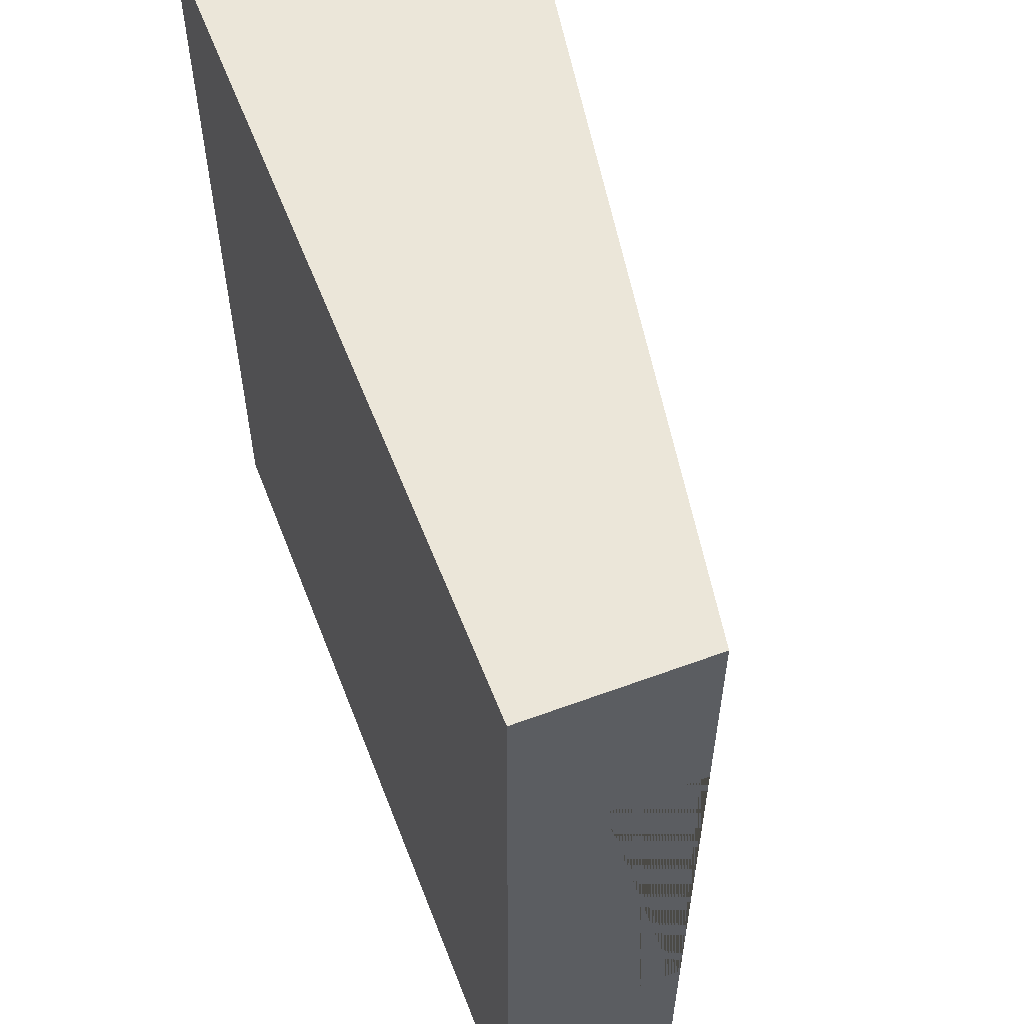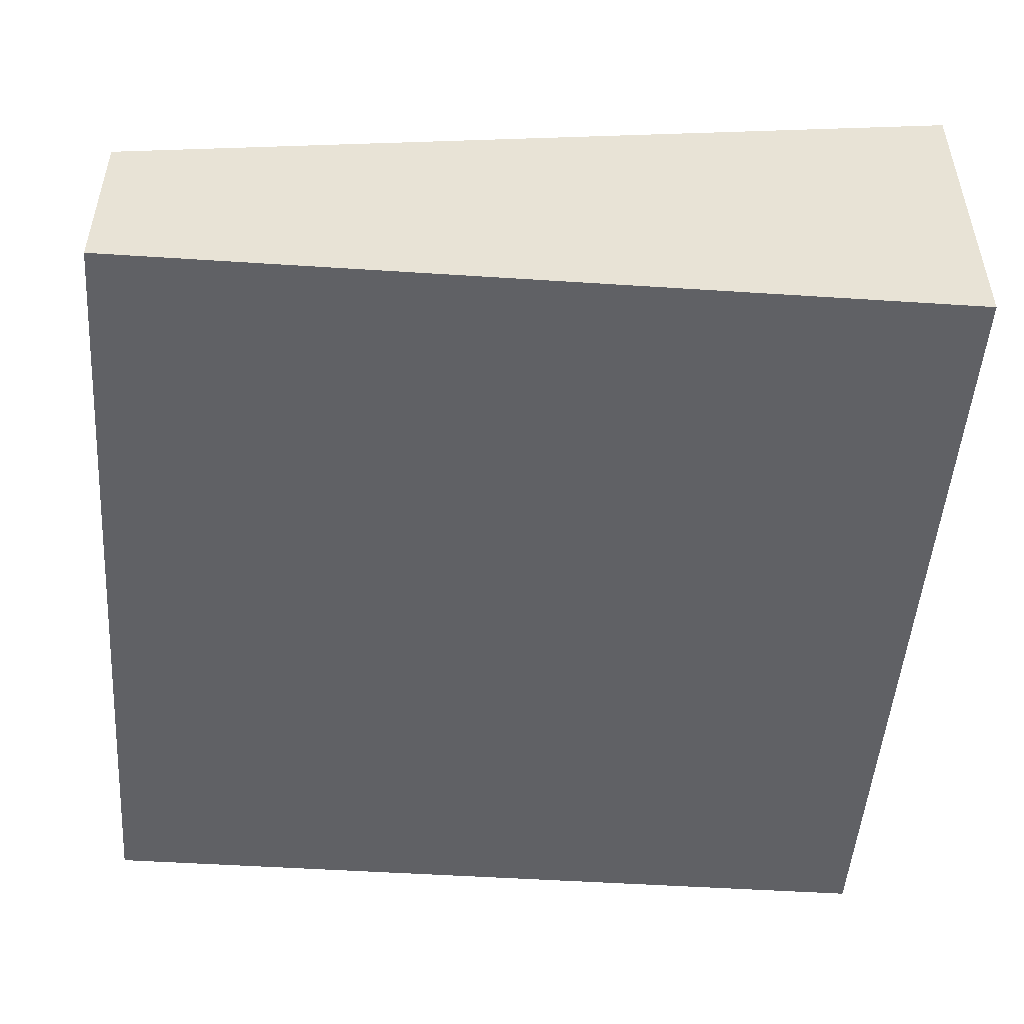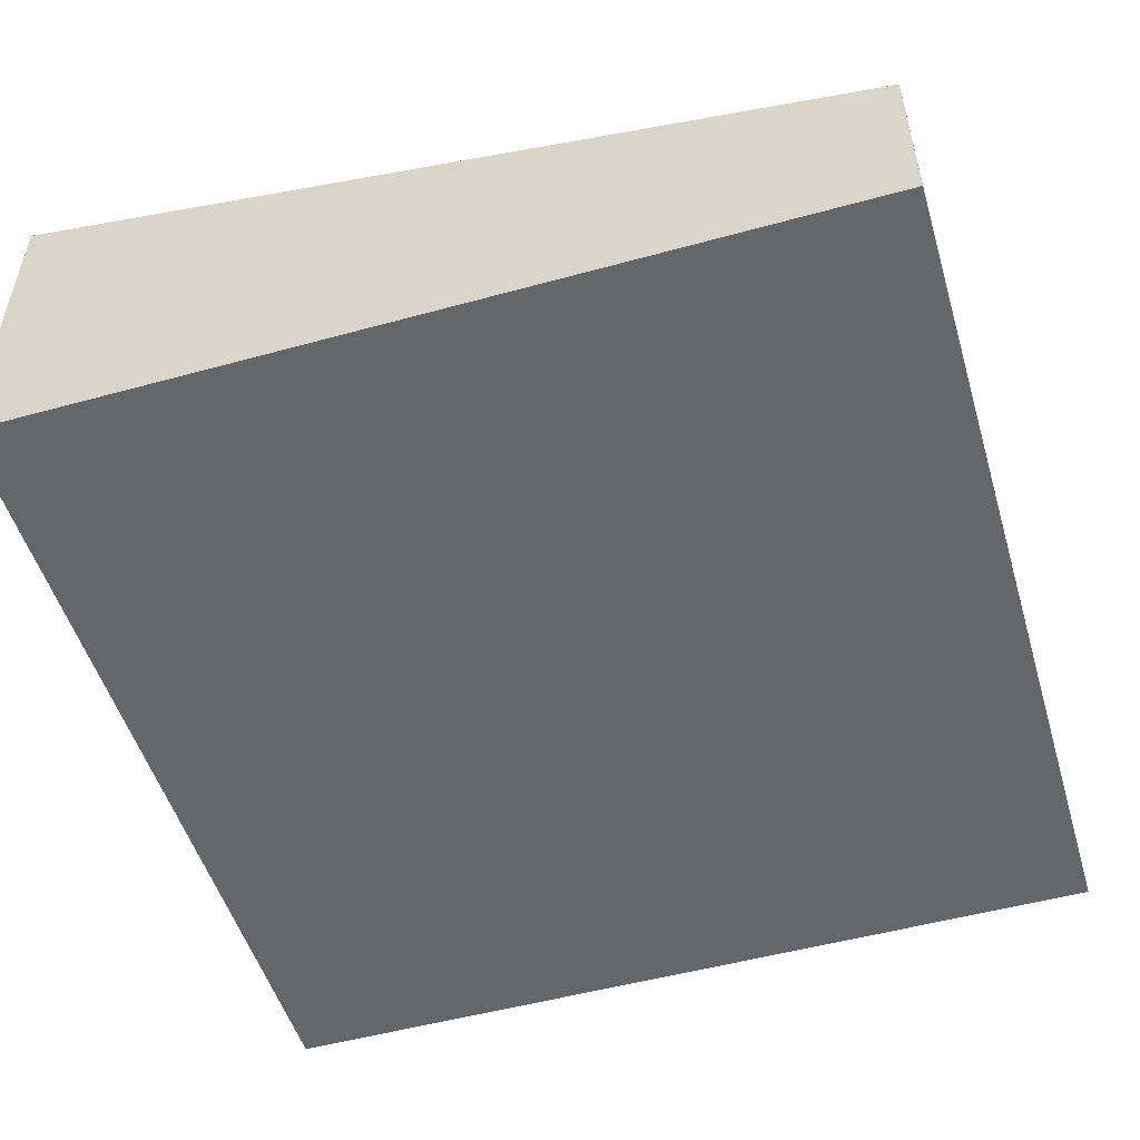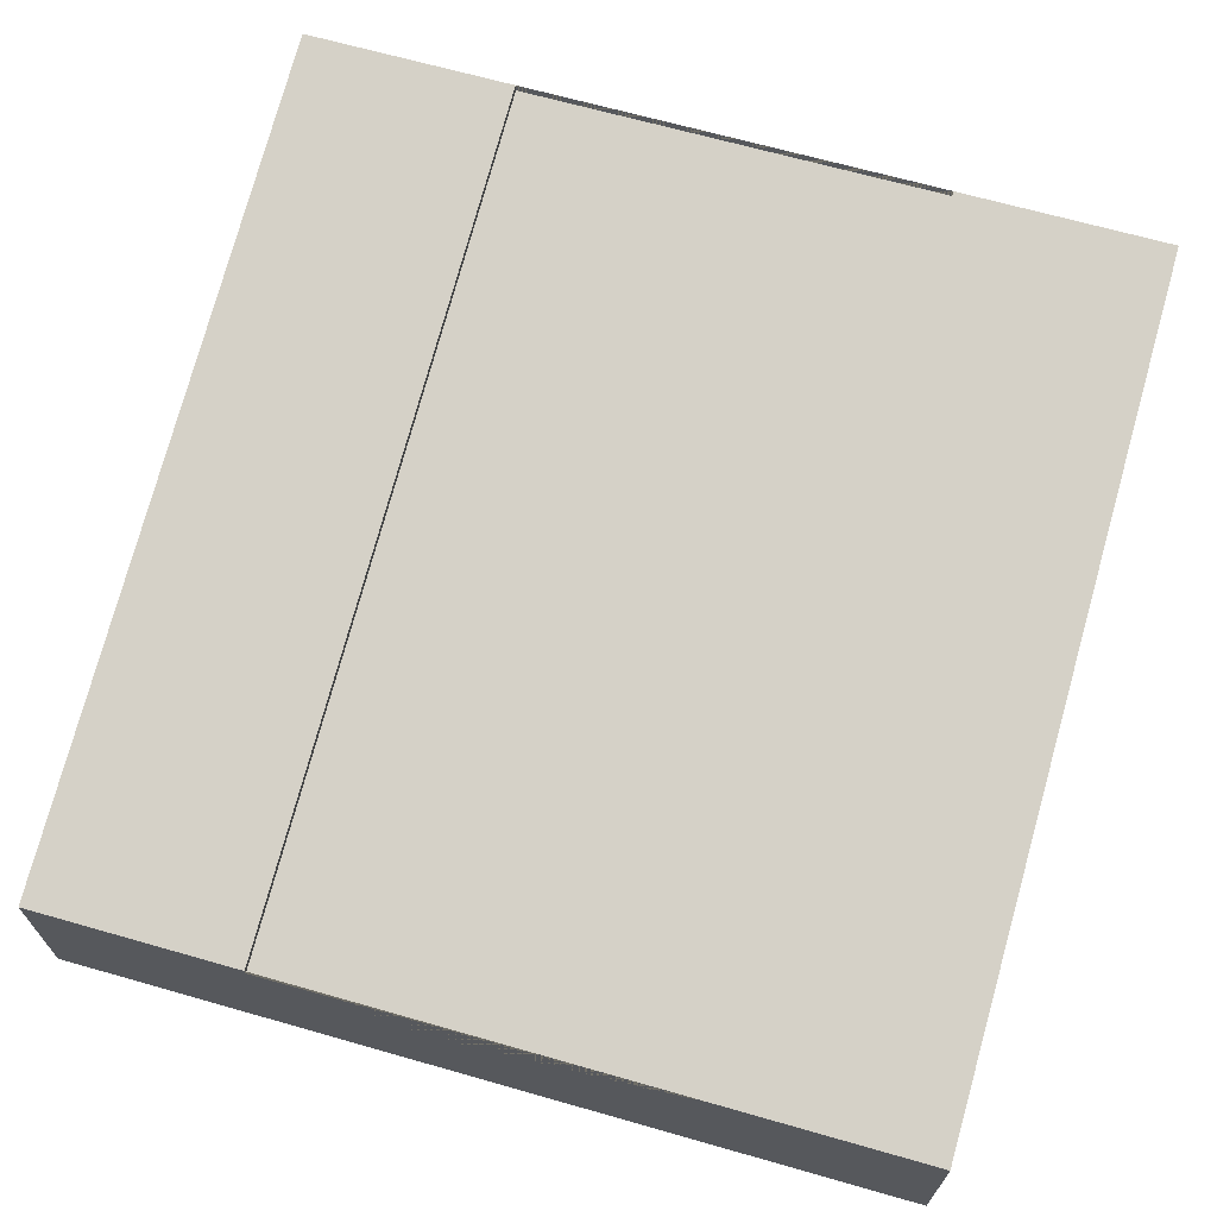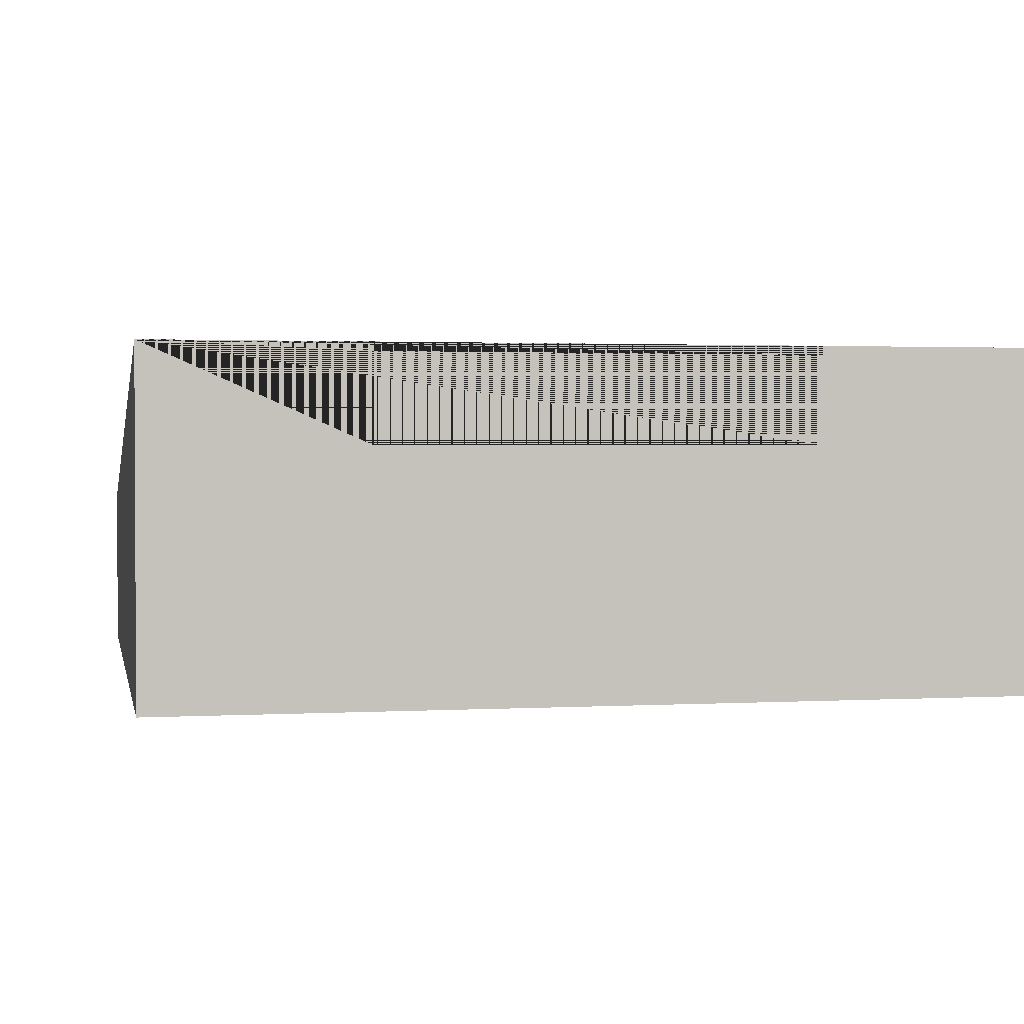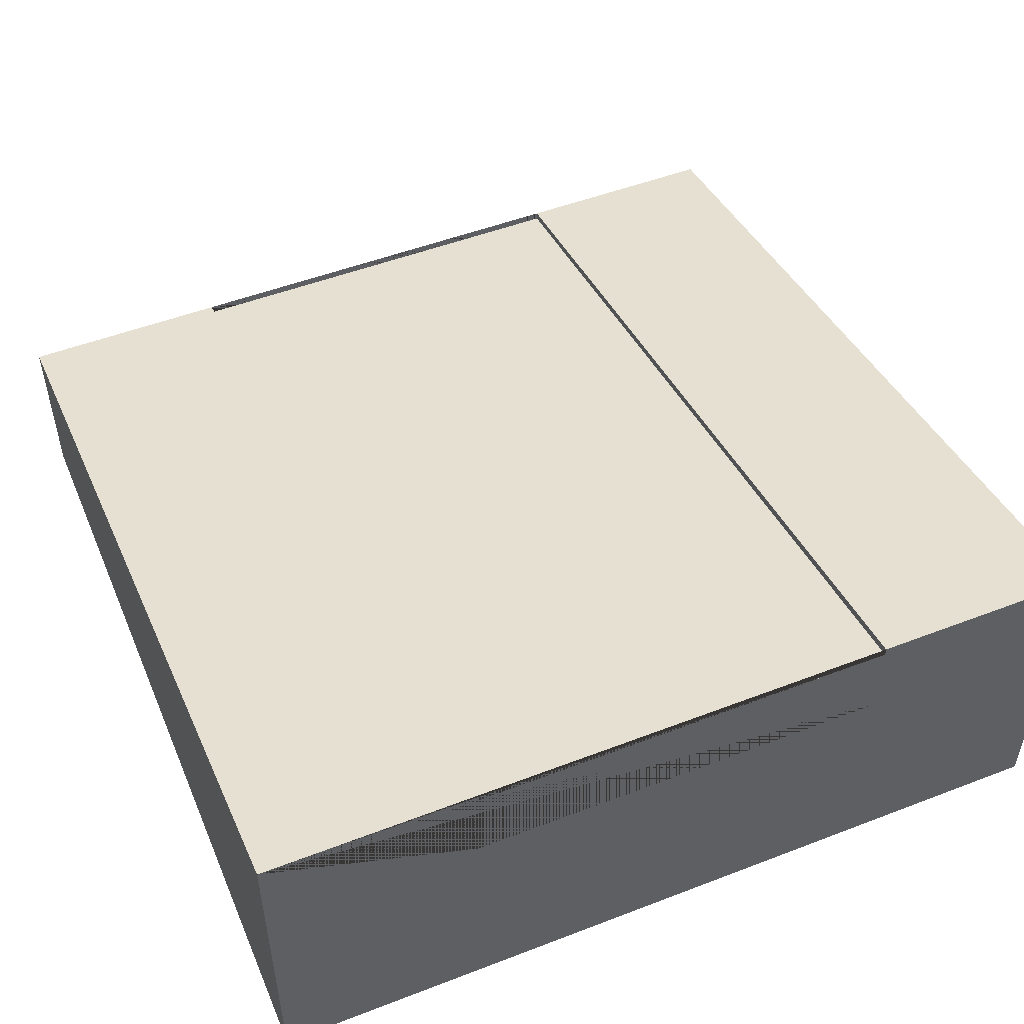
<metadata>
{"format":"obj","ext":"obj","renderer":"f3d","projection":"perspective","resolution":1024,"background":"white","views":[{"elev":57.6,"azim":69.0,"up":"+Z"},{"elev":-49.7,"azim":175.9,"up":"+Y"},{"elev":-51.7,"azim":16.6,"up":"+Y"},{"elev":67.5,"azim":105.9,"up":"+Y"},{"elev":1.7,"azim":-101.4,"up":"+Y"},{"elev":50.5,"azim":-112.8,"up":"+Y"}]}
</metadata>
<code>
o Mesh1_Group1_Model.236
v 0 1.15 -2.25
v 3 0.6 -2.25
v 3 0.63 -2.25
v 0 1.18 -2.25
v 0 1.15 -0.75
v 3 0.6 -0.75
v 0 0.85 -2.25
v 0 0.85 -0.75
v 0 1.18 -3
v 0 0 -3
v 0 0 -0
v 0 1.18 0
v 0 1.18 -0.75
v 3 0 -3
v 3 0.63 -3
v 3 0 -0
v 3 0.3 -2.25
v 3 0.3 -0.75
v 3 0.63 -0.75
v 3 0.63 0
f 1 2 3 4
f 9 10 11 12 13 5 8 7 1 4
f 14 10 9 15
f 11 10 14 16
f 3 2 17 18 6 19 20 16 14 15
f 6 5 13 19
f 13 12 20 19
f 11 16 20 12
f 3 15 9 4
f 2 1 5 6
f 1 7 8 5
f 2 6 18 17

</code>
